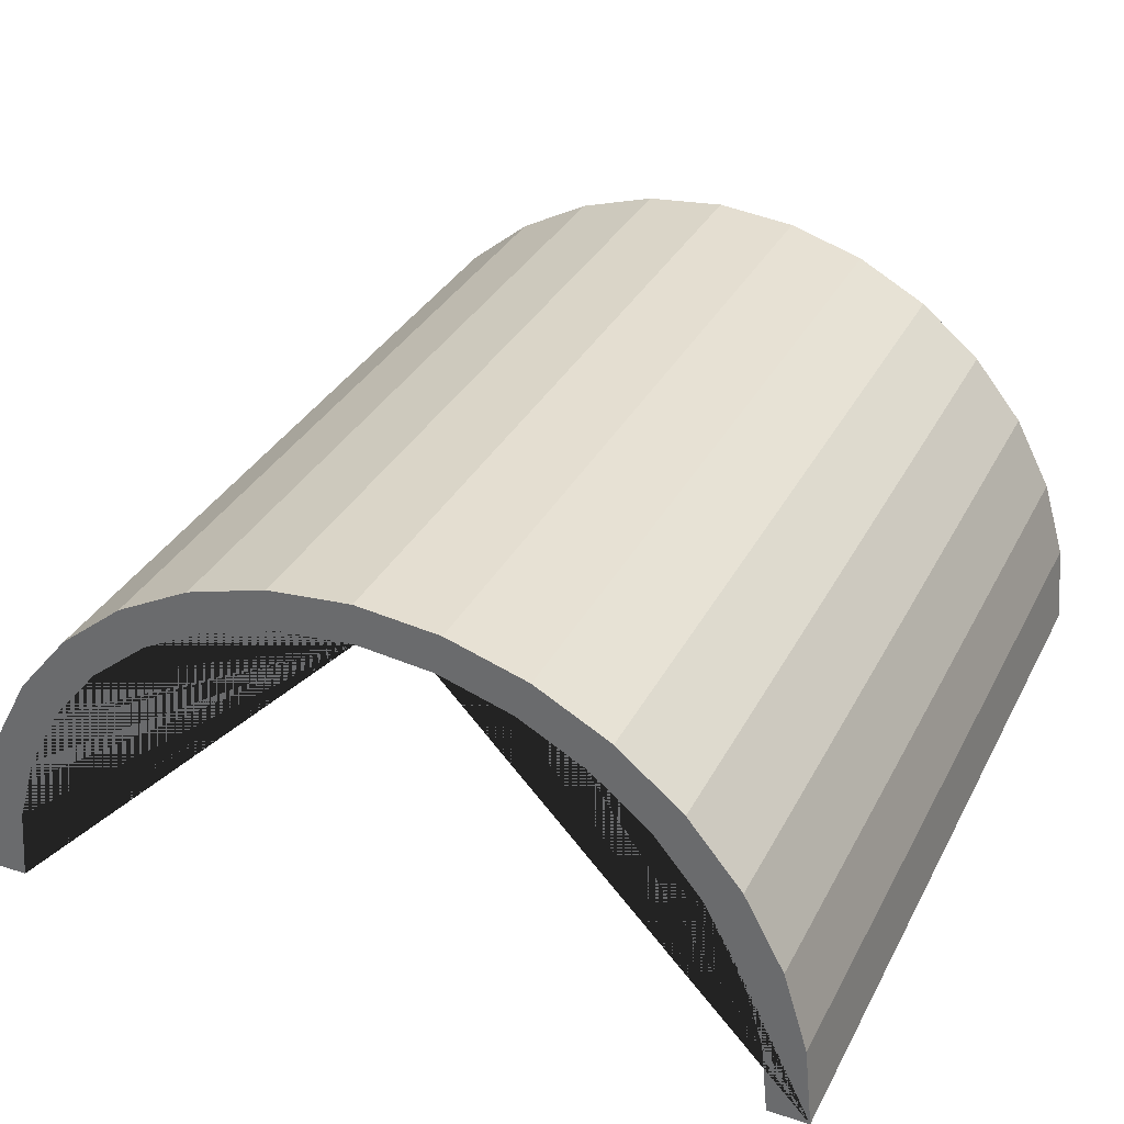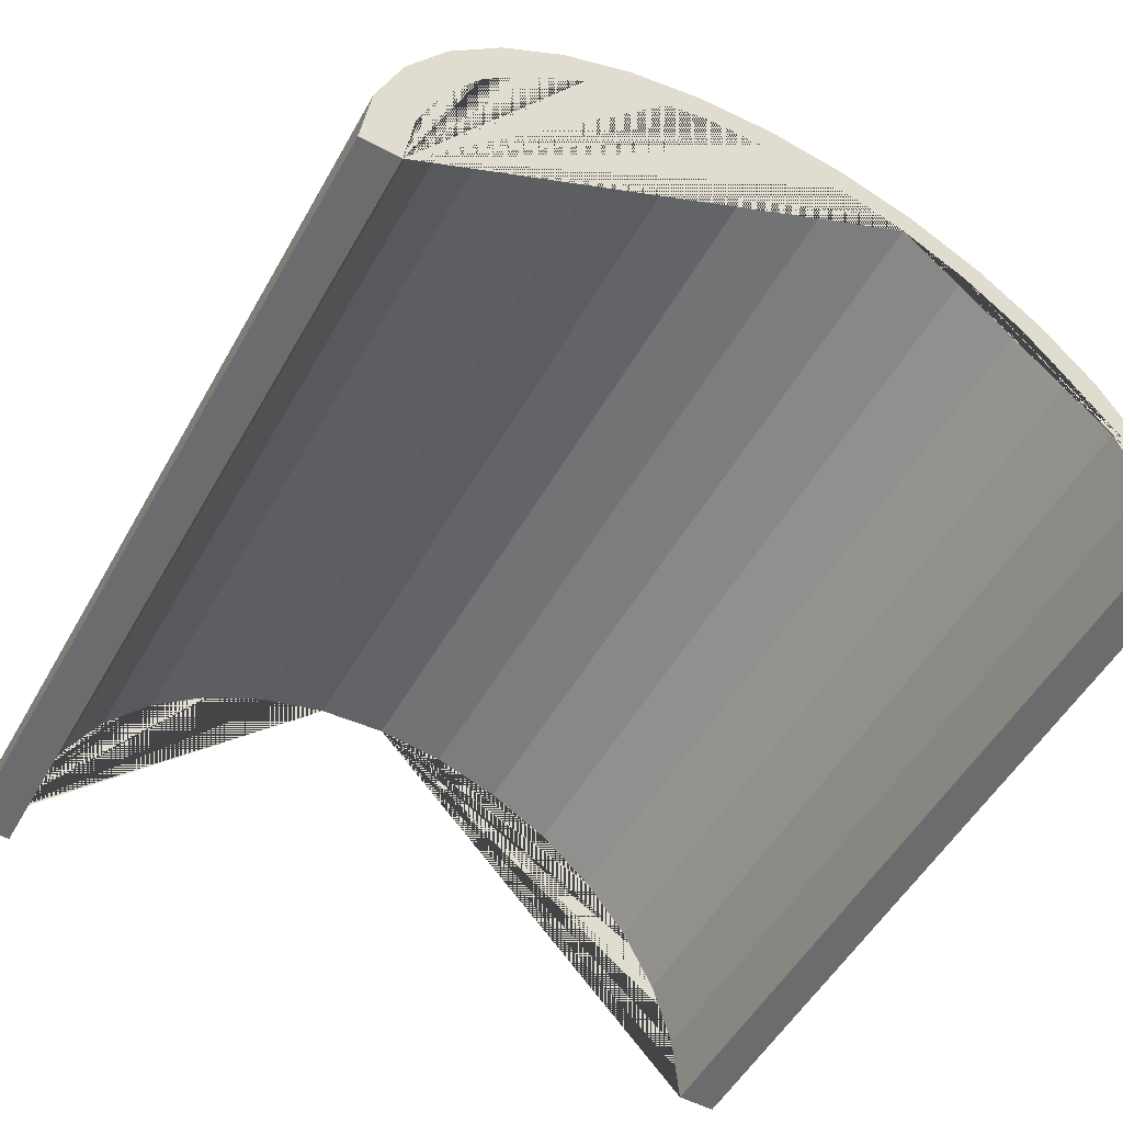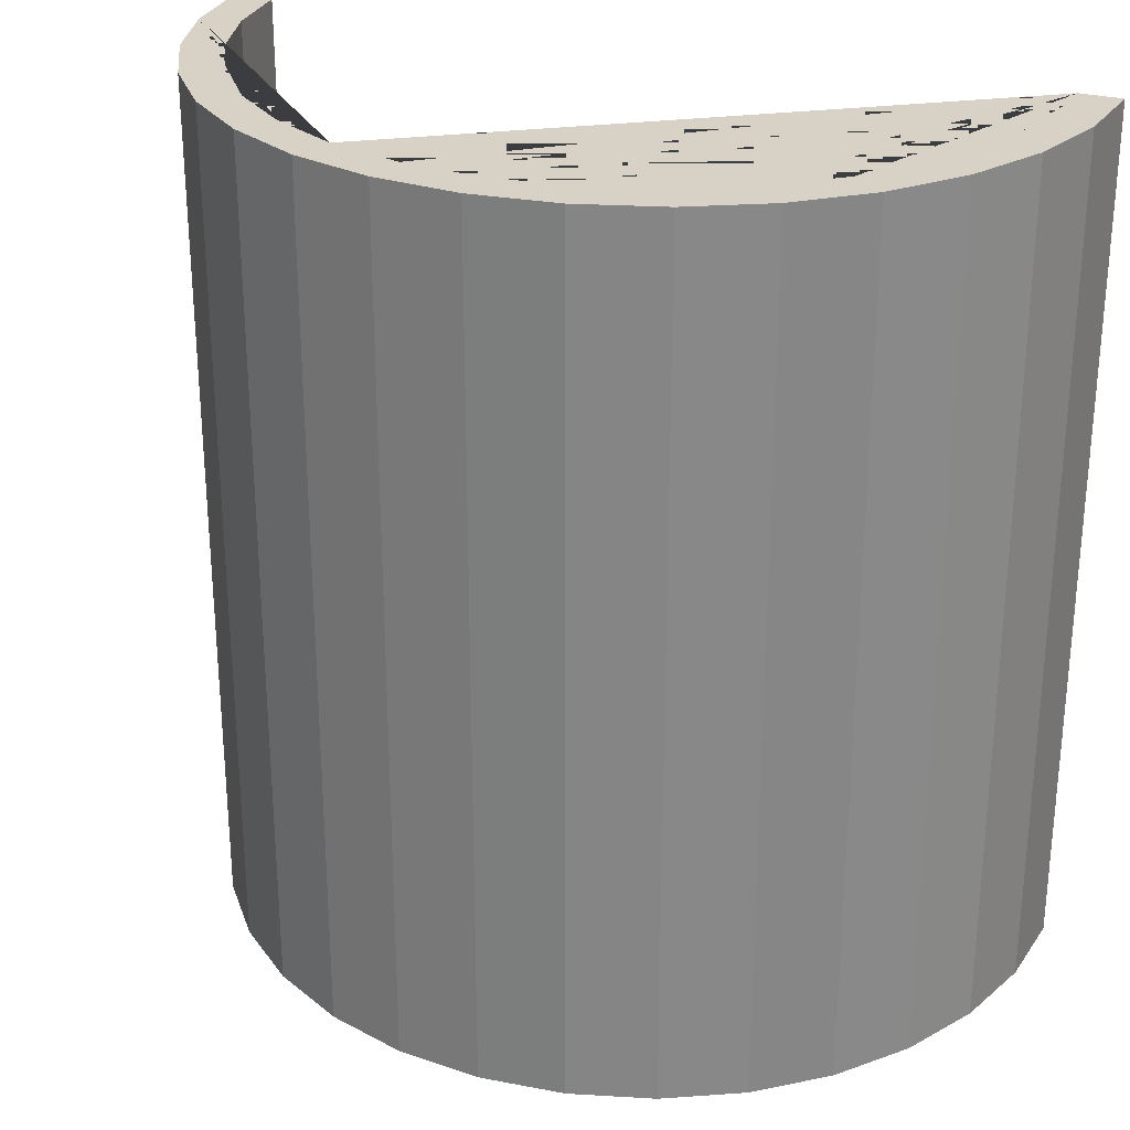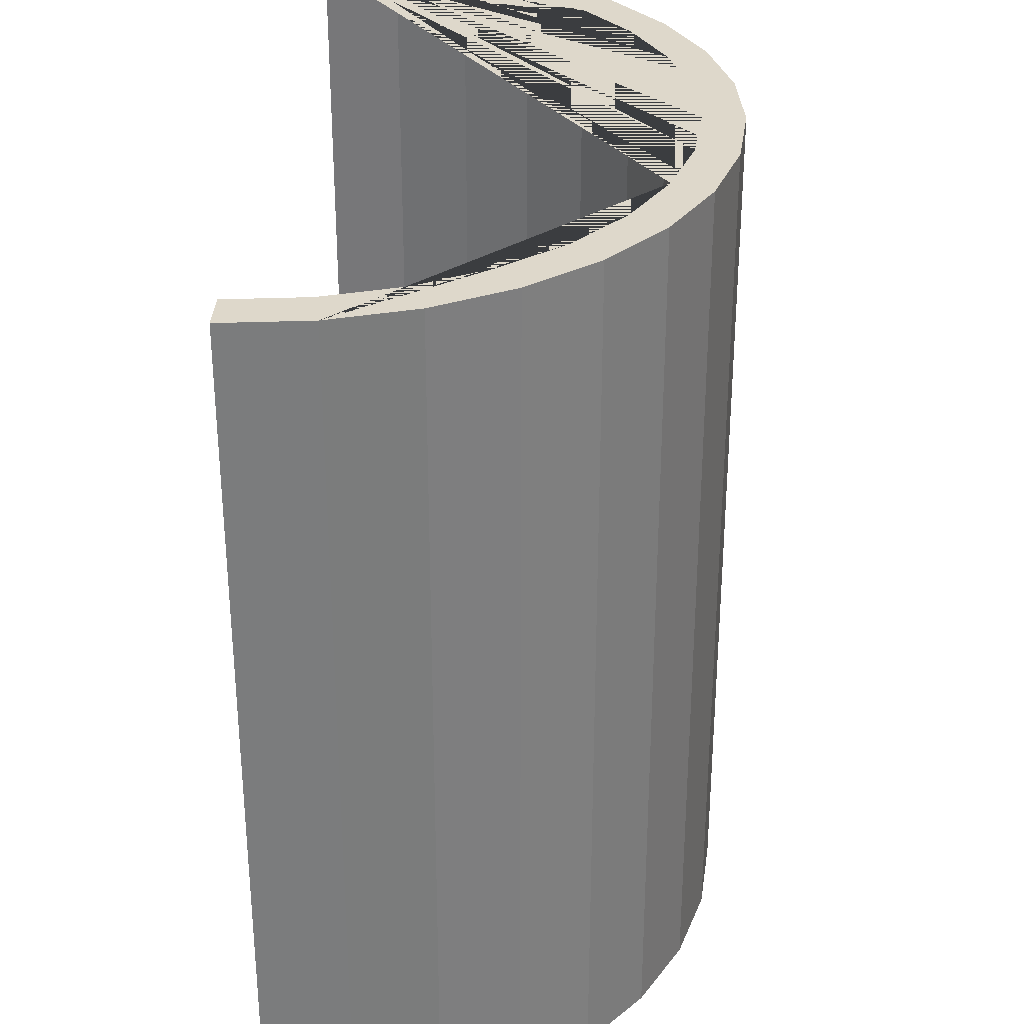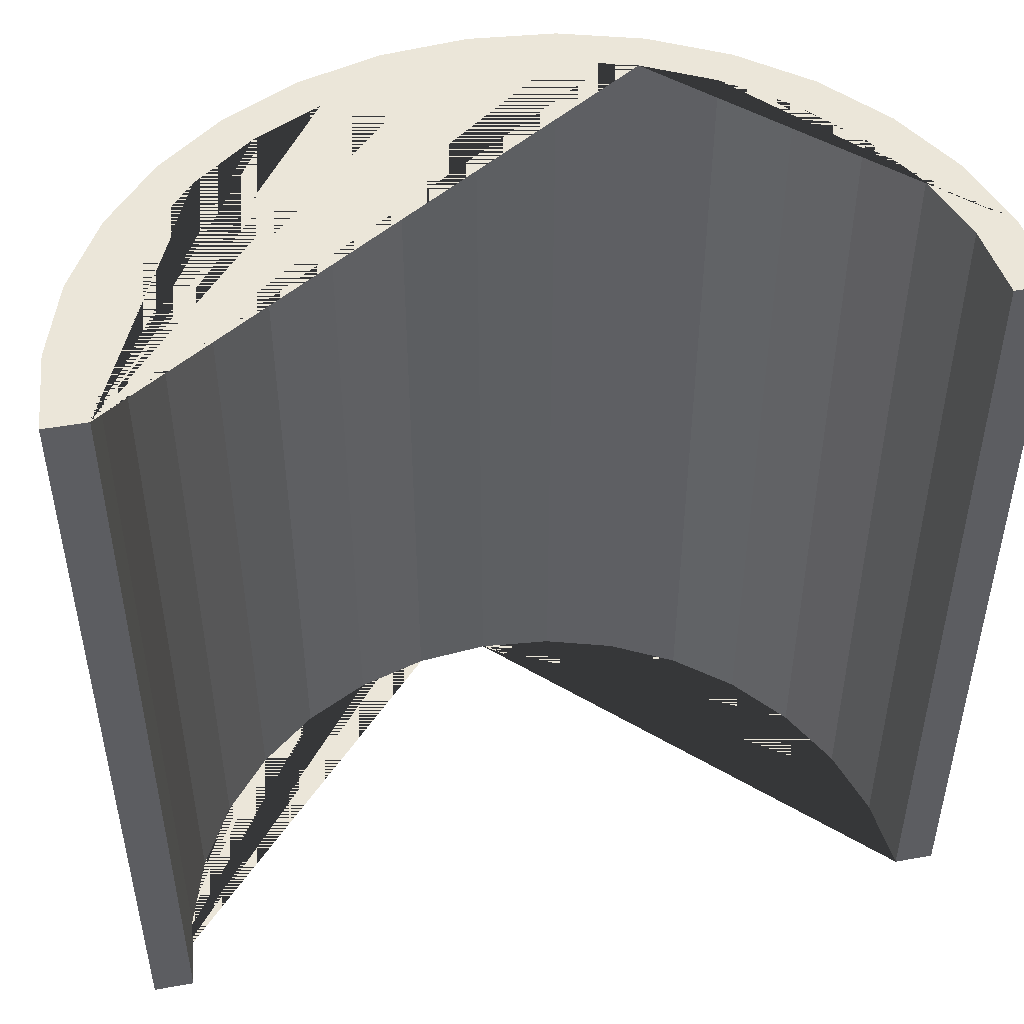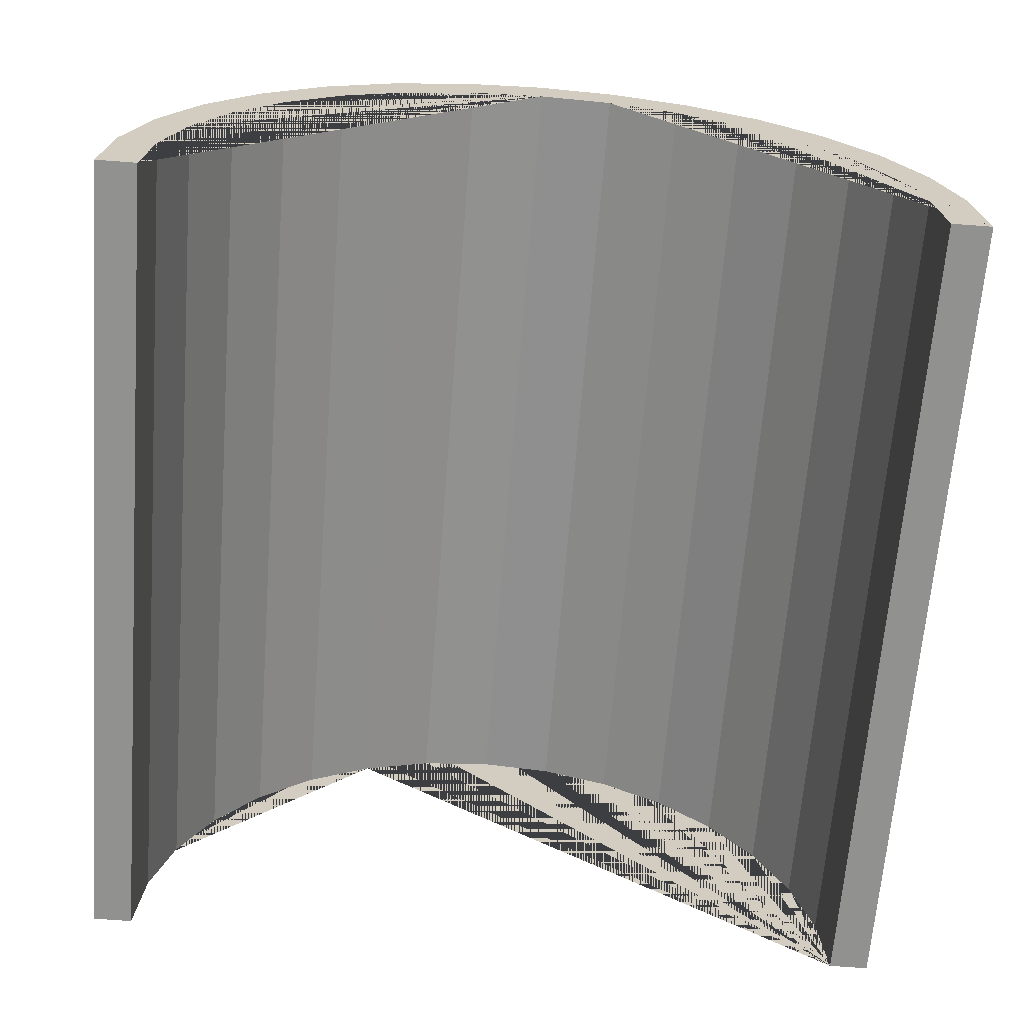
<metadata>
{"format":"obj","ext":"obj","renderer":"f3d","projection":"perspective","resolution":1024,"background":"white","views":[{"elev":33.3,"azim":-155.9,"up":"+Y"},{"elev":-53.6,"azim":-29.3,"up":"+Y"},{"elev":27.5,"azim":-158.0,"up":"+Z"},{"elev":31.6,"azim":92.6,"up":"+Z"},{"elev":48.2,"azim":-11.4,"up":"+Z"},{"elev":-65.9,"azim":175.6,"up":"+Y"}]}
</metadata>
<code>
o laje_Cylinder
v 0 7.956 -10.16
v -0 7.956 5.753
v 1.552 7.803 -10.16
v 1.552 7.803 5.753
v 3.044 7.351 -10.16
v 3.044 7.351 5.753
v 4.419 6.616 -10.16
v 4.419 6.616 5.753
v 5.624 5.626 -10.16
v 5.624 5.626 5.753
v 6.614 4.421 -10.16
v 6.614 4.421 5.753
v 7.349 3.046 -10.16
v 7.349 3.046 5.753
v 7.801 1.554 -10.16
v 7.801 1.554 5.753
v -7.954 0.002054 -10.16
v -7.954 0.002053 5.753
v -7.801 1.554 -10.16
v -7.801 1.554 5.753
v -7.349 3.046 -10.16
v -7.349 3.046 5.753
v -6.614 4.421 -10.16
v -6.614 4.421 5.753
v -5.624 5.626 -10.16
v -5.624 5.626 5.753
v -4.419 6.616 -10.16
v -4.419 6.616 5.753
v -3.044 7.351 -10.16
v -3.044 7.351 5.753
v -1.552 7.803 -10.16
v -1.552 7.803 5.753
v -5.984 4 5.753
v -3.998 5.986 5.753
v -5.089 5.091 5.753
v -1.404 7.06 5.753
v -2.754 6.651 5.753
v 1.404 7.06 5.753
v -0 7.199 5.753
v -7.197 0.002053 5.753
v -7.058 1.406 5.753
v 3.998 5.986 5.753
v 5.984 4 5.753
v 5.089 5.091 5.753
v 7.058 1.406 5.753
v 6.649 2.756 5.753
v -6.649 2.756 5.753
v 2.754 6.651 5.753
v 0 7.199 -10.16
v 2.754 6.651 -10.16
v 1.404 7.06 -10.16
v 5.089 5.091 -10.16
v 5.984 4 -10.16
v 6.649 2.756 -10.16
v 3.998 5.986 -10.16
v -7.197 0.002054 -10.16
v -6.649 2.756 -10.16
v -7.058 1.406 -10.16
v -5.089 5.091 -10.16
v -2.754 6.651 -10.16
v -3.998 5.986 -10.16
v -5.984 4 -10.16
v 7.058 1.406 -10.16
v -1.404 7.06 -10.16
v 7.954 0.002053 5.753
v 7.954 0.002054 -10.16
v -7.954 0.002053 5.753
v -7.954 0.002054 -10.16
v 7.197 0.002053 5.753
v 7.197 0.002054 -10.16
v -7.197 0.002053 5.753
v -7.197 0.002054 -10.16
f 1 2 4 3
f 3 4 6 5
f 5 6 8 7
f 7 8 10 9
f 9 10 12 11
f 11 12 14 13
f 13 14 16 15
f 66 15 16 65
f 18 17 68 67
f 17 18 20 19
f 19 20 22 21
f 21 22 24 23
f 23 24 26 25
f 25 26 28 27
f 27 28 30 29
f 16 14 12 10 8 6 48 42 44 43 46 45 69 65
f 71 40 41 47 33 35 34 37 36 39 38 48 6 4 2 32 30 28 26 24 22 20 18 67
f 29 30 32 31
f 31 32 2 1
f 68 17 19 21 23 25 27 29 31 64 60 61 59 62 57 58 56 72
f 49 64 31 1 3 5 7 9 11 13 15 66 70 63 54 53 52 55 50 51
f 51 38 39 49
f 50 48 38 51
f 55 42 48 50
f 52 44 42 55
f 43 44 52 53
f 46 43 53 54
f 45 46 54 63
f 45 63 70 69
f 72 56 40 71
f 58 41 40 56
f 57 47 41 58
f 62 33 47 57
f 59 35 33 62
f 61 34 35 59
f 60 37 34 61
f 64 36 37 60
f 49 39 36 64
f 67 68 72 71
f 69 70 66 65

</code>
